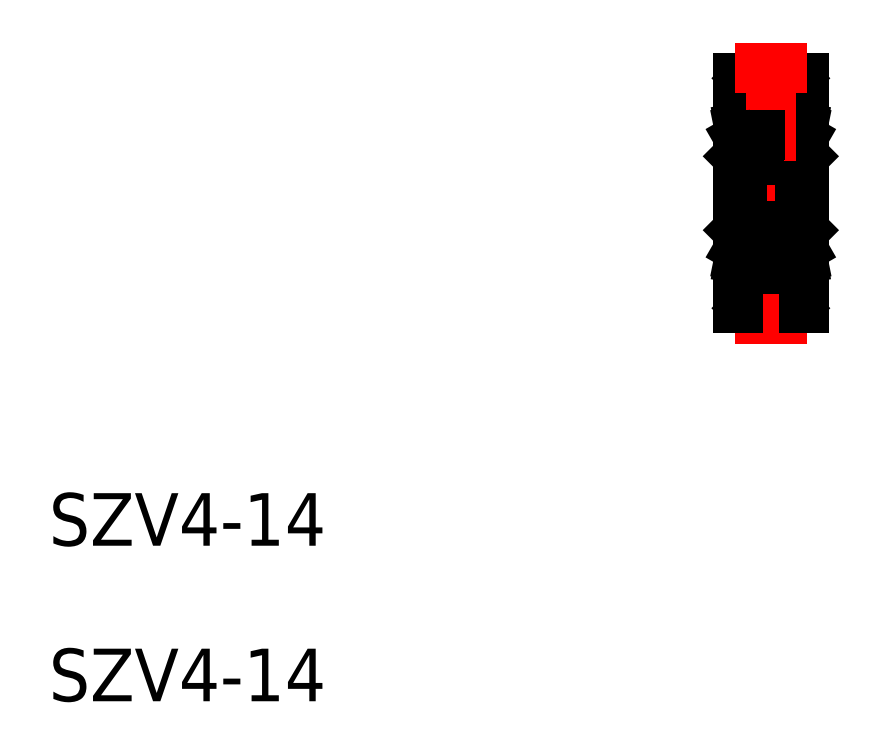
<metadata>
{"format":"dxf","ext":"dxf","renderer":"ezdxf+matplotlib","layout":"modelspace","background":"white","min_lineweight":24,"dpi":150}
</metadata>
<code>
0
SECTION
2
ENTITIES
0
LINE
8
0
10
138.9
20
182.6
30
0
11
138.8
21
182.6
31
0
0
LINE
8
0
10
138.8
20
182.6
30
0
11
138.3
21
182.7
31
0
0
LINE
8
0
10
138.3
20
182.7
30
0
11
138.3
21
182.1
31
0
0
CIRCLE
8
0
10
136.9
20
181.8
30
0
40
0.7937
0
LINE
8
0
10
137.4
20
182.4
30
0
11
138.3
21
182.4
31
0
0
LINE
8
CENTER
10
135.8
20
181.8
30
0
11
138
21
181.8
31
0
0
LINE
8
0
10
138.3
20
182.1
30
0
11
138.7
21
181.9
31
0
0
LINE
8
0
10
138.7
20
181.9
30
0
11
138.7
21
181.3
31
0
0
LINE
8
0
10
138.7
20
181.3
30
0
11
138.8
21
181.3
31
0
0
LINE
8
0
10
138.8
20
181.3
30
0
11
138.8
21
182
31
0
0
LINE
8
0
10
138.8
20
182
30
0
11
138.4
21
182.2
31
0
0
LINE
8
0
10
138.4
20
182.2
30
0
11
138.4
21
182.6
31
0
0
LINE
8
0
10
138.4
20
182.6
30
0
11
138.8
21
182.5
31
0
0
LINE
8
0
10
138.8
20
182.5
30
0
11
138.8
21
182.6
31
0
0
LINE
8
0
10
134.9
20
182.6
30
0
11
135
21
182.6
31
0
0
LINE
8
0
10
135
20
182.6
30
0
11
135.5
21
182.7
31
0
0
LINE
8
0
10
135.5
20
182.7
30
0
11
135.5
21
182.1
31
0
0
LINE
8
0
10
136.4
20
182.4
30
0
11
135.5
21
182.4
31
0
0
LINE
8
0
10
135.5
20
182.1
30
0
11
135.1
21
181.9
31
0
0
LINE
8
0
10
135.1
20
181.9
30
0
11
135.1
21
181.3
31
0
0
LINE
8
0
10
135.1
20
181.3
30
0
11
135
21
181.3
31
0
0
LINE
8
0
10
135
20
181.3
30
0
11
135
21
182
31
0
0
LINE
8
0
10
135
20
182
30
0
11
135.4
21
182.2
31
0
0
LINE
8
0
10
135.4
20
182.2
30
0
11
135.4
21
182.6
31
0
0
LINE
8
0
10
135.4
20
182.6
30
0
11
135
21
182.5
31
0
0
LINE
8
0
10
135
20
182.5
30
0
11
135
21
182.6
31
0
0
LINE
8
0
10
138.9
20
174.6
30
0
11
138.8
21
174.6
31
0
0
LINE
8
0
10
138.8
20
174.6
30
0
11
138.3
21
174.5
31
0
0
LINE
8
0
10
138.3
20
174.5
30
0
11
138.3
21
175.1
31
0
0
CIRCLE
8
0
10
136.9
20
175.5
30
0
40
0.7937
0
LINE
8
0
10
137.4
20
174.9
30
0
11
138.3
21
174.9
31
0
0
LINE
8
CENTER
10
135.8
20
175.5
30
0
11
138
21
175.5
31
0
0
LINE
8
0
10
138.3
20
175.1
30
0
11
138.7
21
175.3
31
0
0
LINE
8
0
10
138.7
20
175.3
30
0
11
138.7
21
175.9
31
0
0
LINE
8
0
10
138.7
20
175.9
30
0
11
138.8
21
175.9
31
0
0
LINE
8
0
10
138.8
20
175.9
30
0
11
138.8
21
175.3
31
0
0
LINE
8
0
10
138.8
20
175.3
30
0
11
138.4
21
175
31
0
0
LINE
8
0
10
138.4
20
175
30
0
11
138.4
21
174.7
31
0
0
LINE
8
0
10
138.4
20
174.7
30
0
11
138.8
21
174.7
31
0
0
LINE
8
0
10
138.8
20
174.7
30
0
11
138.8
21
174.6
31
0
0
LINE
8
0
10
134.9
20
174.6
30
0
11
135
21
174.6
31
0
0
LINE
8
0
10
135
20
174.6
30
0
11
135.5
21
174.5
31
0
0
LINE
8
0
10
135.5
20
174.5
30
0
11
135.5
21
175.1
31
0
0
LINE
8
0
10
136.4
20
174.9
30
0
11
135.5
21
174.9
31
0
0
LINE
8
0
10
135.5
20
175.1
30
0
11
135.1
21
175.3
31
0
0
LINE
8
0
10
135.1
20
175.3
30
0
11
135.1
21
175.9
31
0
0
LINE
8
0
10
135.1
20
175.9
30
0
11
135
21
175.9
31
0
0
LINE
8
0
10
135
20
175.9
30
0
11
135
21
175.3
31
0
0
LINE
8
0
10
135
20
175.3
30
0
11
135.4
21
175
31
0
0
LINE
8
0
10
135.4
20
175
30
0
11
135.4
21
174.7
31
0
0
LINE
8
0
10
135.4
20
174.7
30
0
11
135
21
174.7
31
0
0
LINE
8
0
10
135
20
174.7
30
0
11
135
21
174.6
31
0
0
LINE
8
CENTER
10
134.1
20
178.6
30
0
11
139.7
21
178.6
31
0
0
LINE
8
CENTER
10
136.9
20
169.8
30
0
11
136.9
21
176.7
31
0
0
LINE
8
0
10
134.9
20
185.6
30
0
11
135.4
21
185.6
31
0
0
LINE
8
0
10
135.4
20
185.6
30
0
11
136.9
21
184.1
31
0
0
LINE
8
0
10
138.9
20
185.6
30
0
11
138.4
21
185.6
31
0
0
LINE
8
0
10
138.4
20
185.6
30
0
11
136.9
21
184.1
31
0
0
LINE
8
0
10
134.9
20
178.6
30
0
11
134.9
21
185.6
31
0
0
LINE
8
0
10
138.9
20
178.6
30
0
11
138.9
21
185.6
31
0
0
LINE
8
0
10
134.9
20
171.6
30
0
11
135.4
21
171.6
31
0
0
LINE
8
0
10
135.4
20
171.6
30
0
11
136.9
21
173.1
31
0
0
LINE
8
0
10
138.9
20
171.6
30
0
11
138.4
21
171.6
31
0
0
LINE
8
0
10
138.4
20
171.6
30
0
11
136.9
21
173.1
31
0
0
LINE
8
CENTER
10
134.7
20
171
30
0
11
139.1
21
171
31
0
0
LINE
8
0
10
134.9
20
178.6
30
0
11
134.9
21
171.6
31
0
0
LINE
8
0
10
138.9
20
178.6
30
0
11
138.9
21
171.6
31
0
0
LINE
8
0
10
136.3
20
181.2
30
0
11
134.9
21
181.2
31
0
0
LINE
8
0
10
137.5
20
181.2
30
0
11
138.9
21
181.2
31
0
0
LINE
8
0
10
137.5
20
176
30
0
11
138.9
21
176
31
0
0
LINE
8
0
10
136.3
20
176
30
0
11
134.9
21
176
31
0
0
LINE
8
0
10
138.6
20
180.6
30
0
11
138.9
21
180.9
31
0
0
LINE
8
0
10
135.1
20
180.6
30
0
11
134.9
21
180.9
31
0
0
LINE
8
0
10
138.6
20
180.6
30
0
11
135.1
21
180.6
31
0
0
LINE
8
0
10
138.6
20
176.6
30
0
11
138.9
21
176.4
31
0
0
LINE
8
0
10
138.6
20
176.6
30
0
11
138.6
21
180.6
31
0
0
LINE
8
0
10
135.1
20
176.6
30
0
11
134.9
21
176.4
31
0
0
LINE
8
0
10
135.1
20
176.6
30
0
11
135.1
21
180.6
31
0
0
LINE
8
0
10
138.6
20
176.6
30
0
11
135.1
21
176.6
31
0
0
TEXT
8
0
10
92.93
20
157.1
30
0
40
3.2
1
SZV4-14
0
TEXT
8
0
10
92.93
20
147.7
30
0
40
3.2
1
SZV4-14
0
LINE
8
CENTER
10
136.9
20
187.5
30
0
11
136.9
21
180.6
31
0
0
LINE
8
CENTER
10
134.7
20
186.3
30
0
11
139.1
21
186.3
31
0
0
LINE
8
0
10
135.7
20
181.2
30
0
11
135.8
21
181.2
31
0
0
LINE
8
0
10
136.2
20
182.2
30
0
11
135.8
21
182.2
31
0
0
LINE
8
0
10
135.7
20
182.1
30
0
11
135.7
21
181.2
31
0
0
ARC
8
0
10
135.8
20
182.1
30
0
40
0.13
50
90
51
180
0
LINE
8
0
10
135.9
20
182.1
30
0
11
136.2
21
182.1
31
0
0
LINE
8
0
10
135.8
20
181.2
30
0
11
135.8
21
182
31
0
0
ARC
8
0
10
135.9
20
182
30
0
40
0.05
50
90
51
180
0
LINE
8
0
10
135.7
20
176
30
0
11
135.8
21
176
31
0
0
LINE
8
0
10
136.2
20
175
30
0
11
135.8
21
175
31
0
0
LINE
8
0
10
135.7
20
175.2
30
0
11
135.7
21
176
31
0
0
ARC
8
0
10
135.8
20
175.2
30
0
40
0.13
50
180
51
270
0
LINE
8
0
10
135.9
20
175.2
30
0
11
136.2
21
175.2
31
0
0
LINE
8
0
10
135.8
20
176
30
0
11
135.8
21
175.2
31
0
0
ARC
8
0
10
135.9
20
175.2
30
0
40
0.05
50
180
51
270
0
VIEWPORT
8
0
10
5.614
20
3.902
30
0
40
9.313
41
6.293
68
     1
69
     1
0
VIEWPORT
8
0
10
5.614
20
3.902
30
0
40
8.982
41
6.243
68
     2
69
     2
0
ENDSEC
0
EOF

</code>
